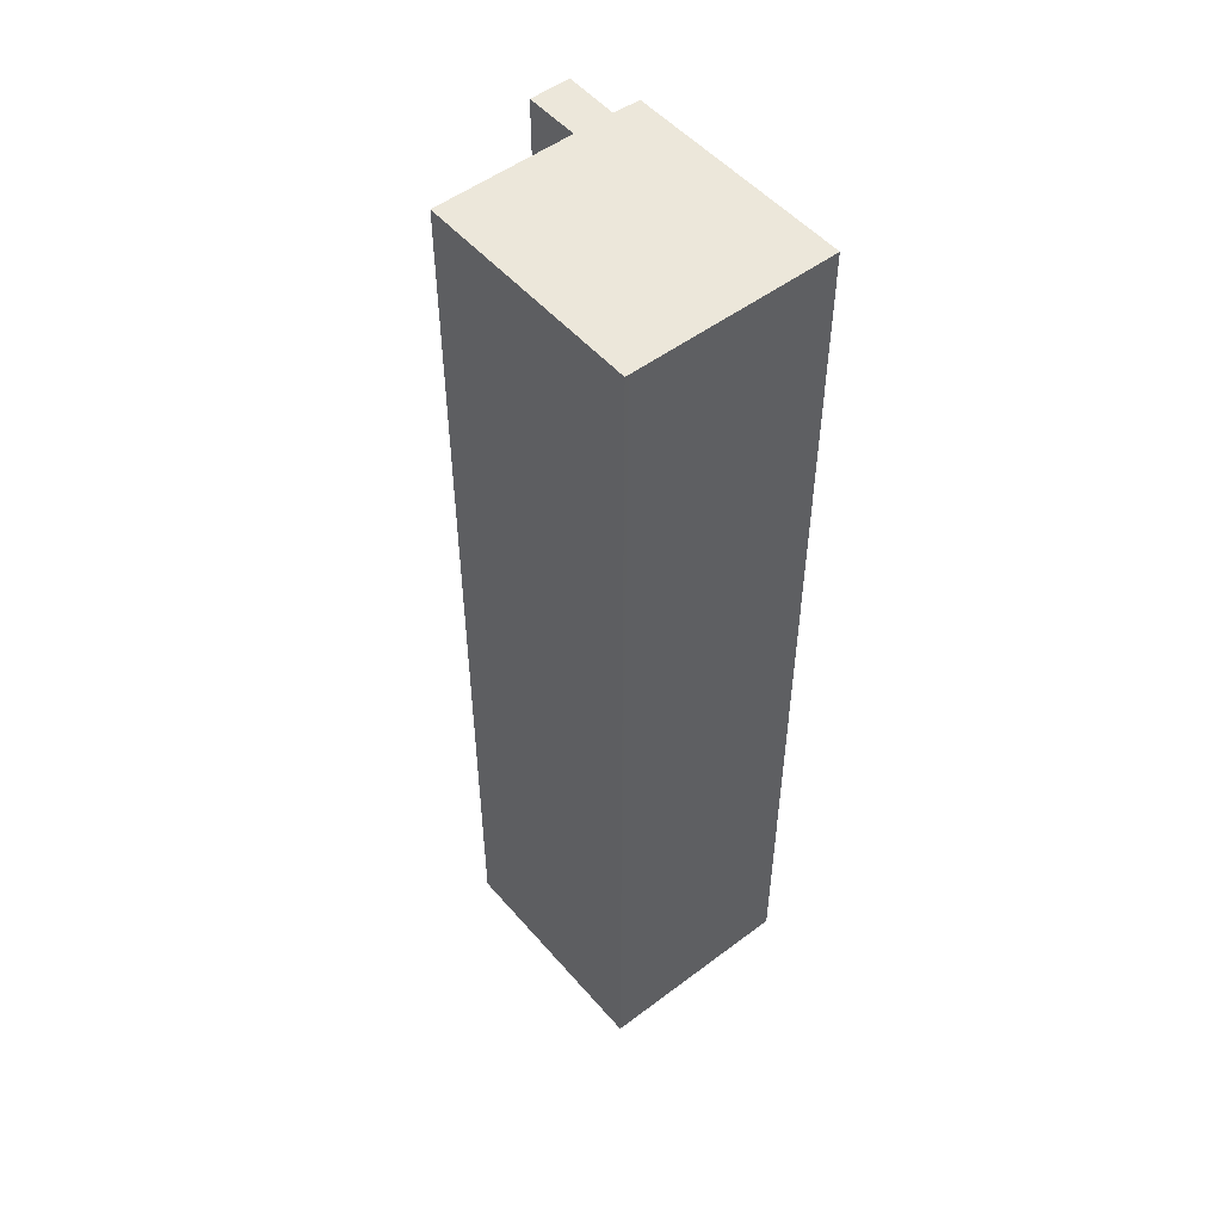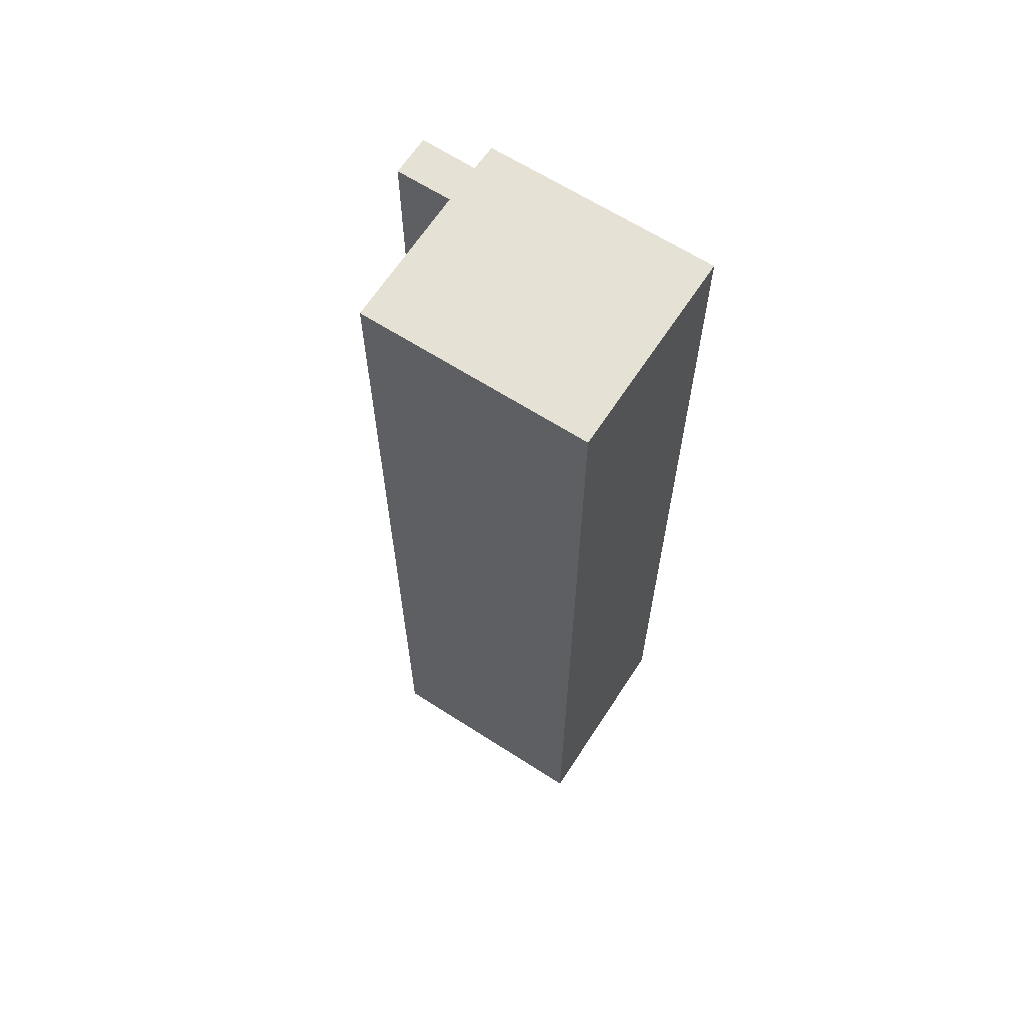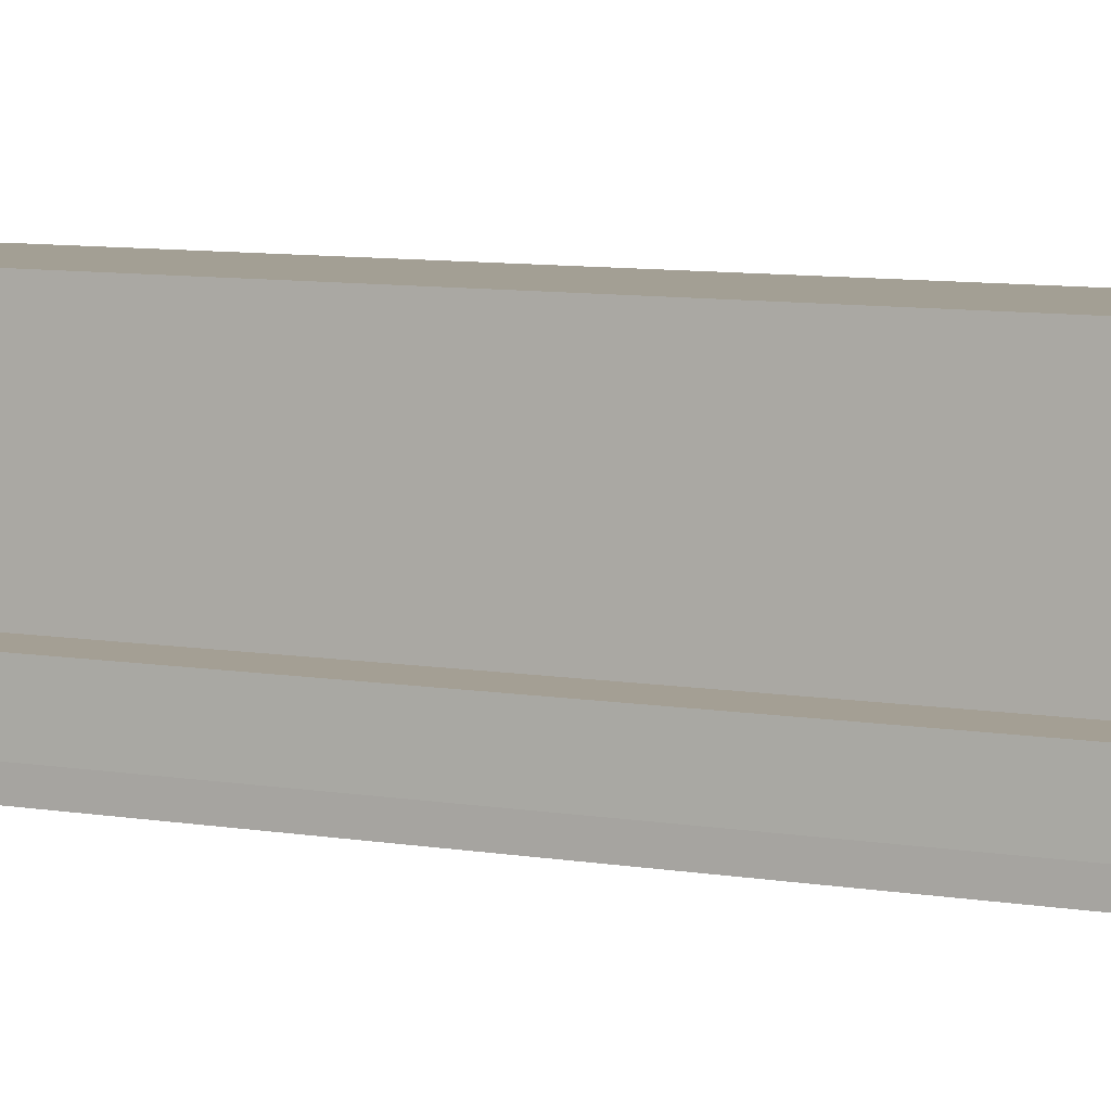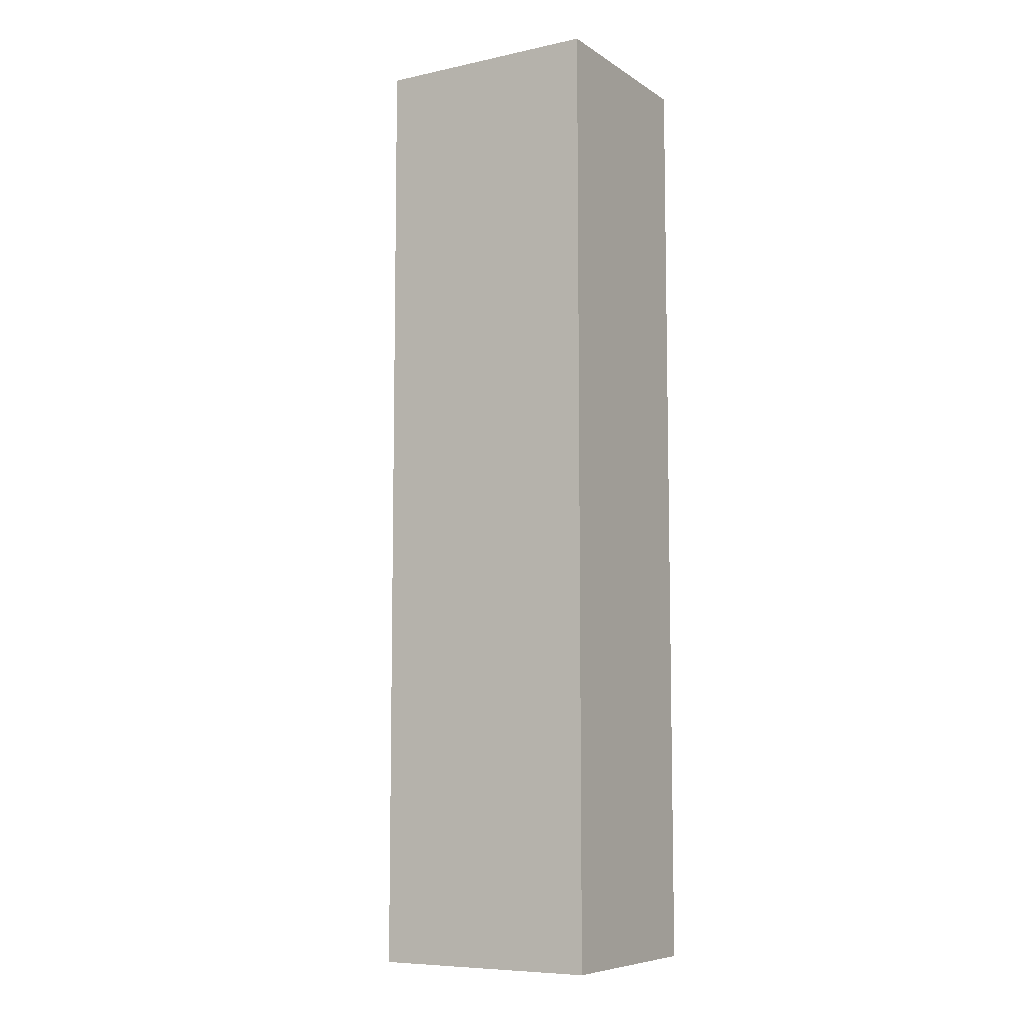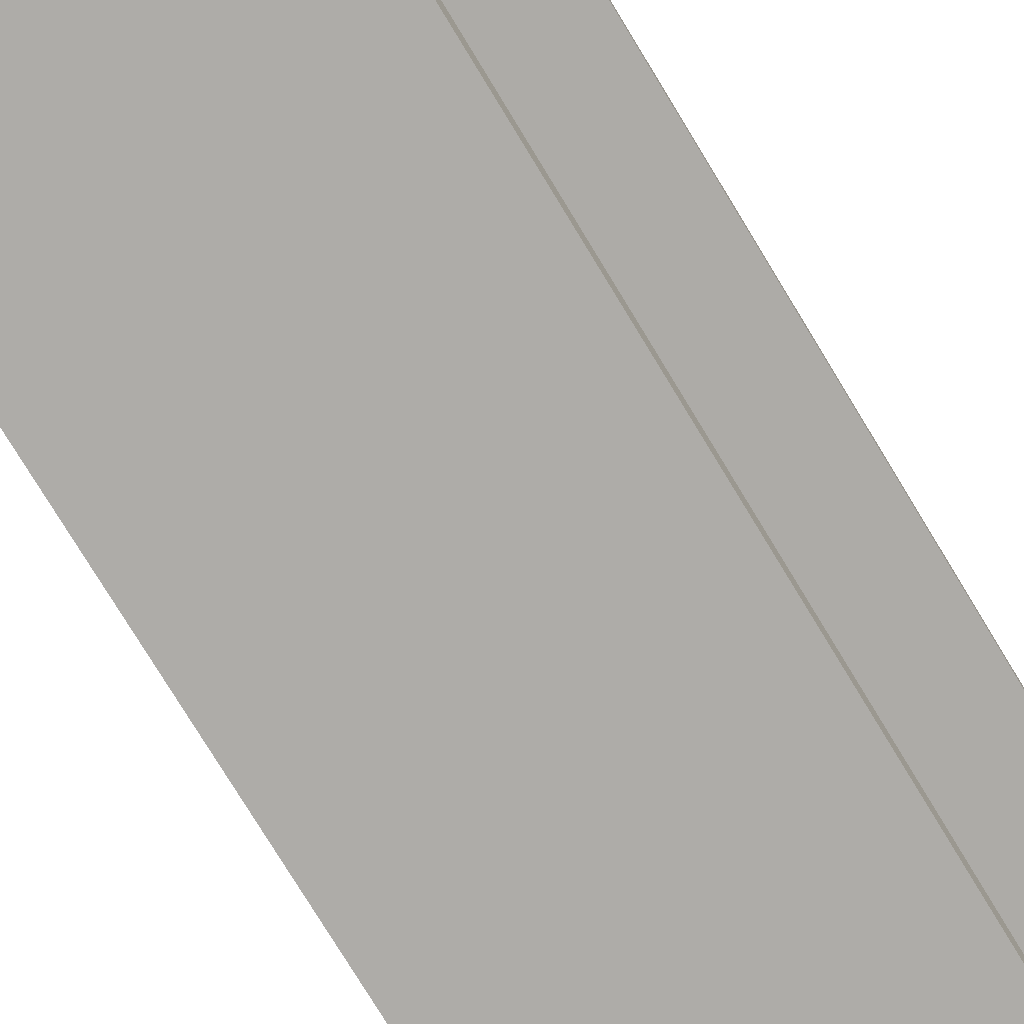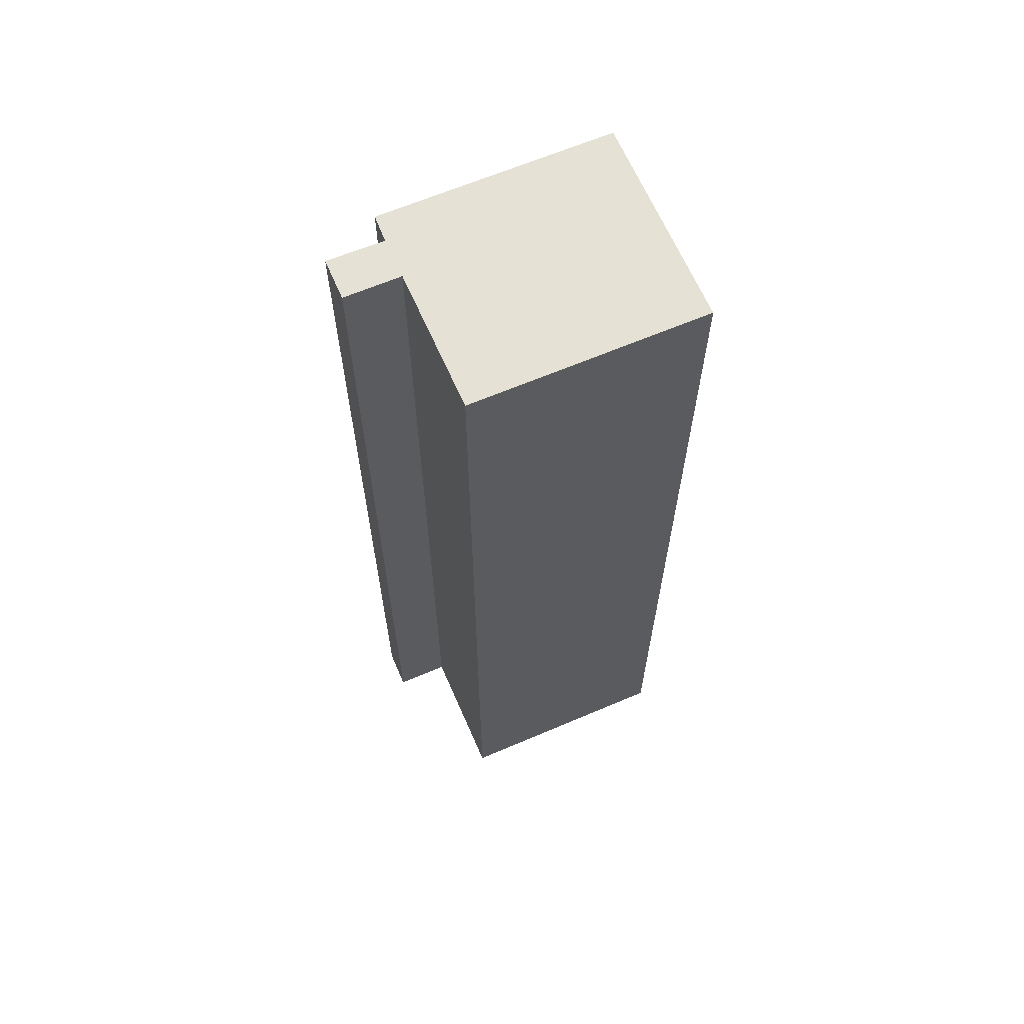
<metadata>
{"format":"obj","ext":"obj","renderer":"f3d","projection":"perspective","resolution":1024,"background":"white","views":[{"elev":51.2,"azim":53.5,"up":"+Y"},{"elev":64.6,"azim":35.8,"up":"+Y"},{"elev":7.9,"azim":-63.6,"up":"+Z"},{"elev":-7.9,"azim":33.8,"up":"+Y"},{"elev":-75.2,"azim":-148.9,"up":"+Z"},{"elev":64.6,"azim":-20.4,"up":"+Y"}]}
</metadata>
<code>
v  0.022 10.13 0.429
v  0.585 10.13 -0.02
v  0 10.13 6.203e-16
v  3.003 10.13 -0.424
v  0.579 10.13 -0.303
v  0.608 10.13 0.4
v  0.69 10.13 1.864
v  3.105 10.13 1.706
v  3.107 10.13 1.743
v  0.69 -1.141e-16 1.864
v  3.107 -1.067e-16 1.743
v  0.022 -2.627e-17 0.429
v  0.608 -2.449e-17 0.4
v  3.003 2.596e-17 -0.424
v  3.105 -1.045e-16 1.706
v  0.579 1.855e-17 -0.303
v  0.585 1.225e-18 -0.02
v  0 0 0
g defaultobject
f 1 2 3
f 2 4 5
f 4 2 1
f 4 1 6
f 4 6 7
f 4 7 8
f 8 7 9
f 10 9 7
f 9 10 11
f 12 6 1
f 6 12 13
f 11 8 9
f 8 11 4
f 4 11 14
f 14 11 15
f 14 5 4
f 5 14 16
f 17 3 2
f 3 17 18
f 16 2 5
f 2 16 17
f 18 1 3
f 1 18 12
f 13 7 6
f 7 13 10
f 14 17 16
f 17 14 13
f 13 14 10
f 10 14 15
f 10 15 11
f 17 12 18
f 12 17 13

</code>
